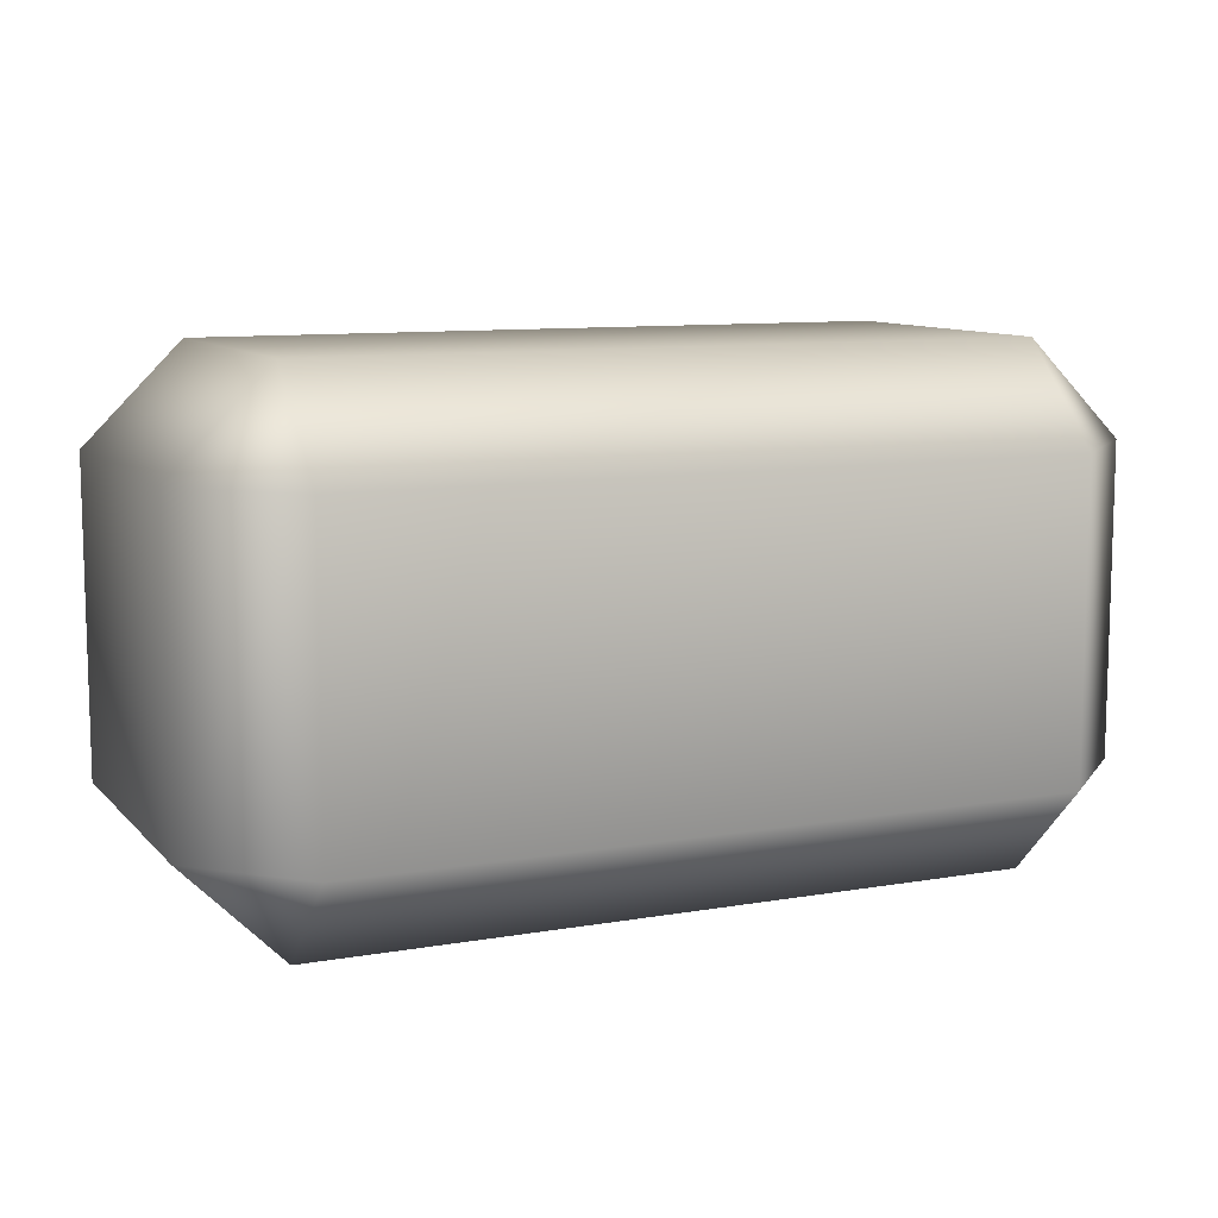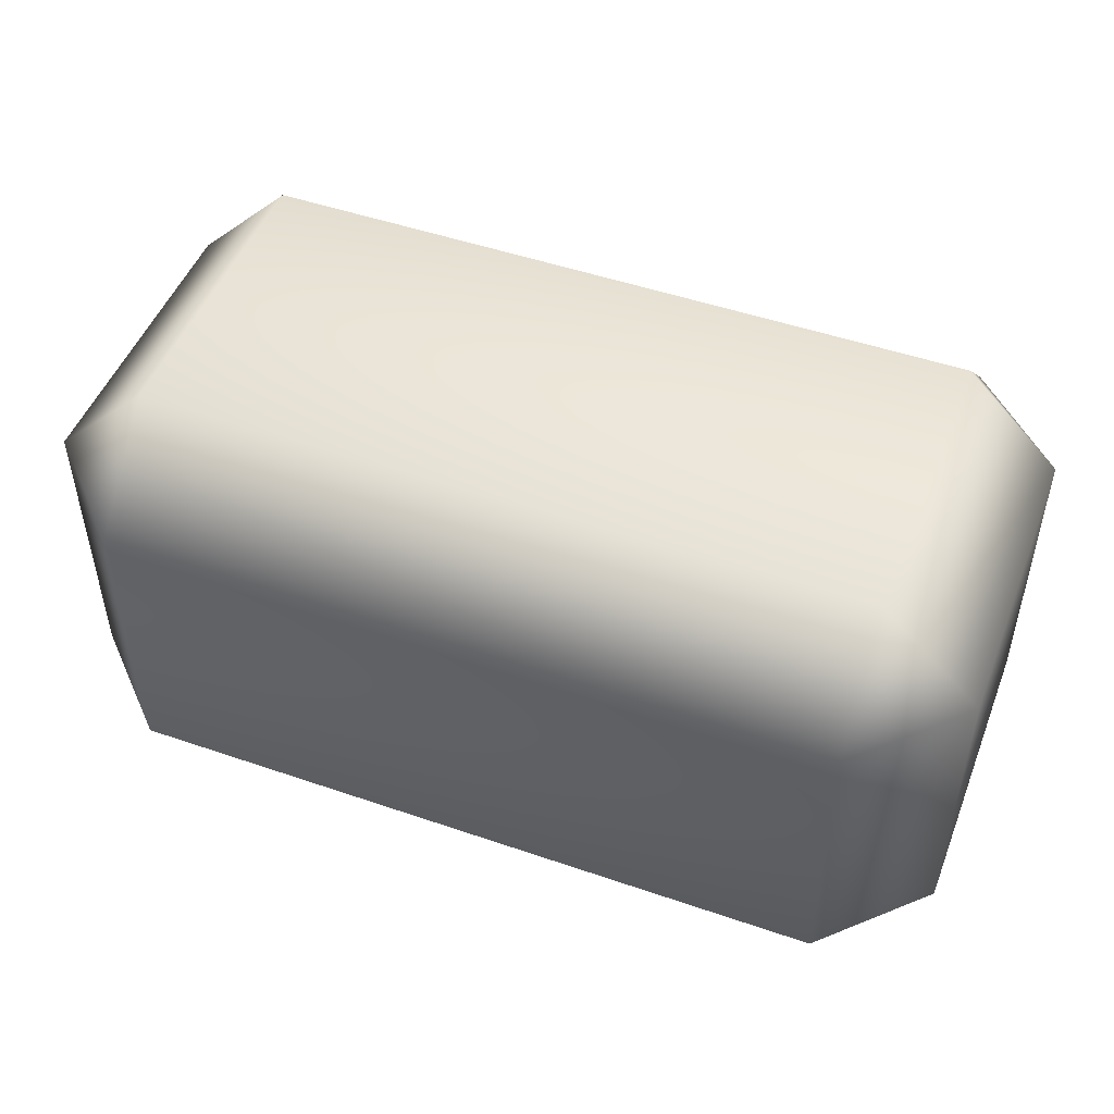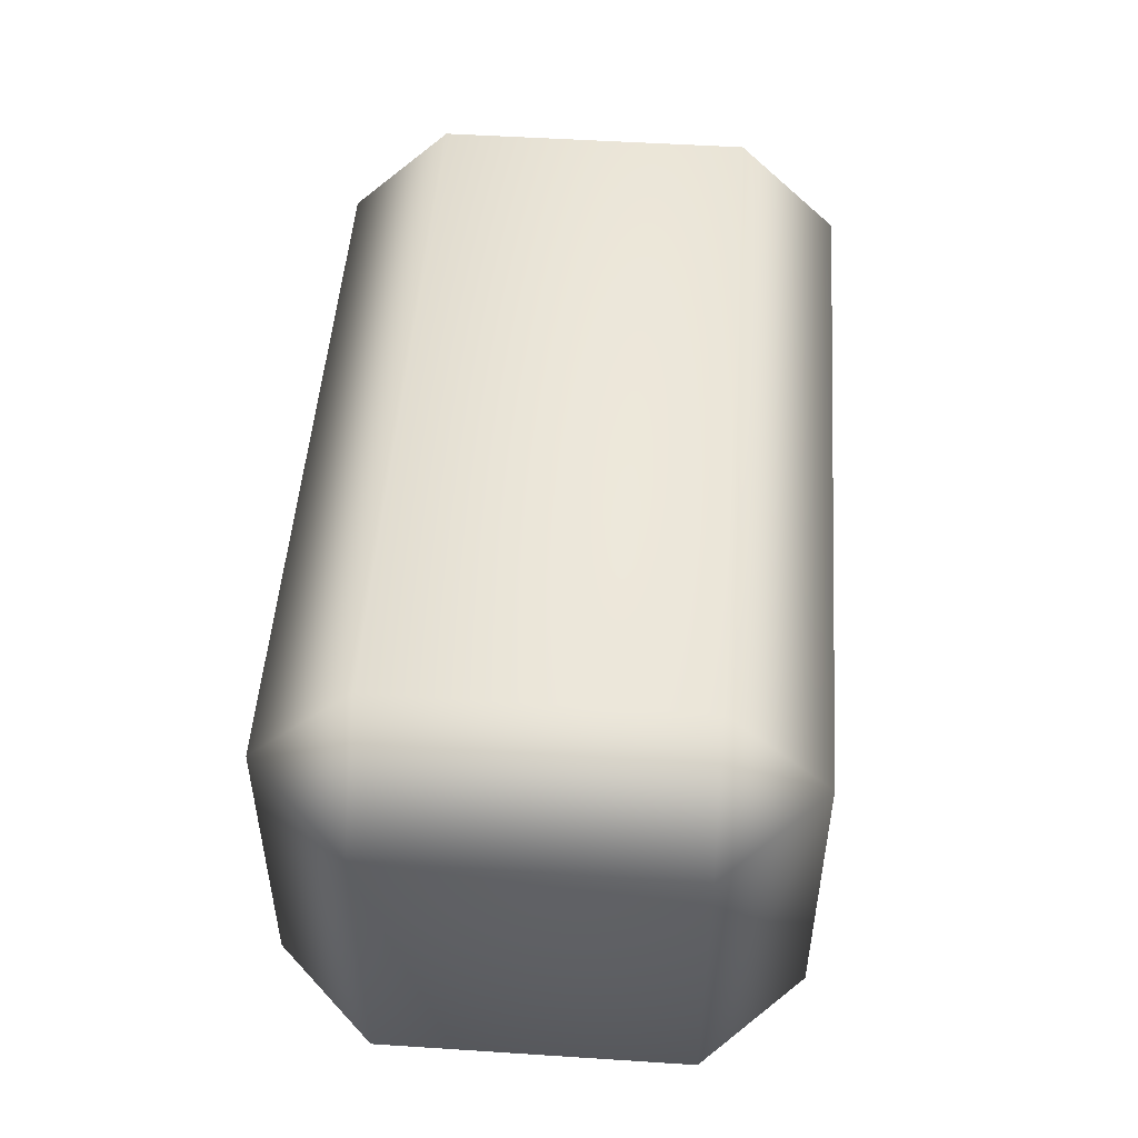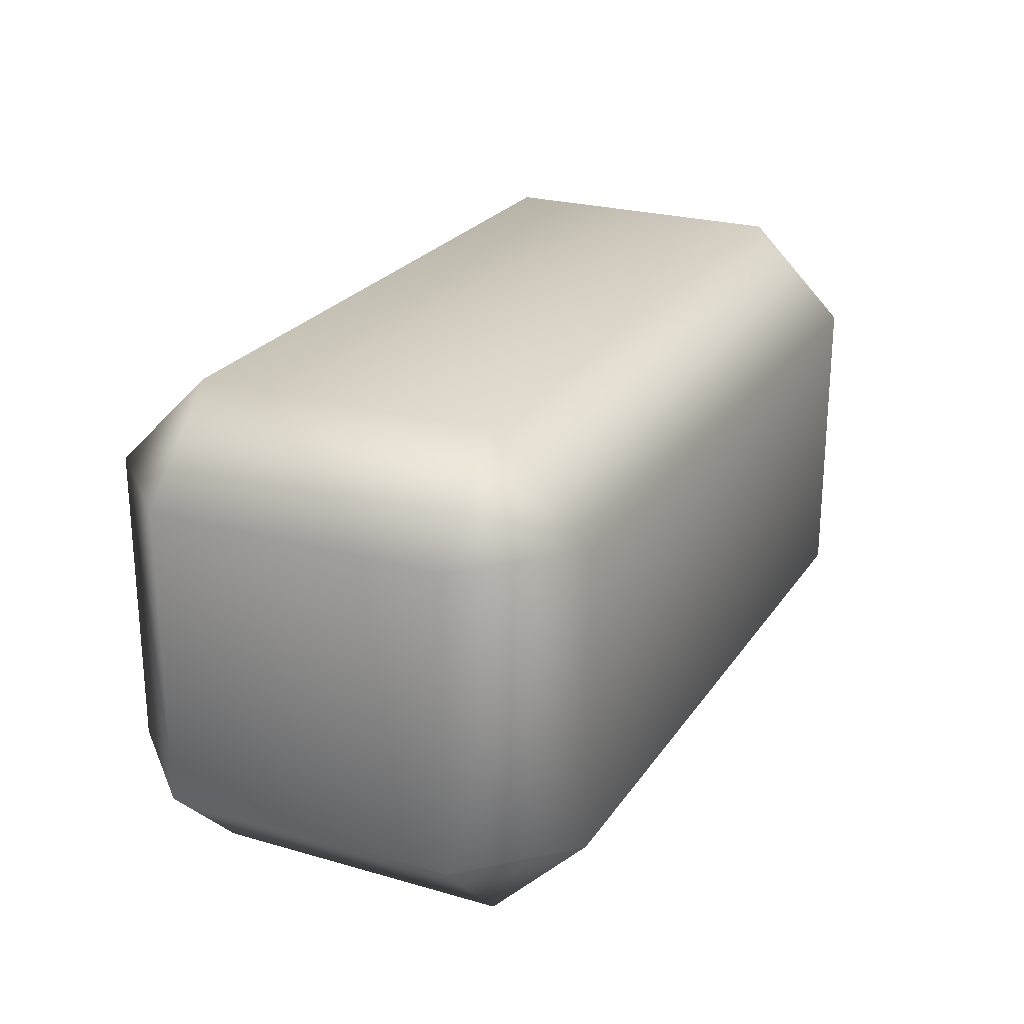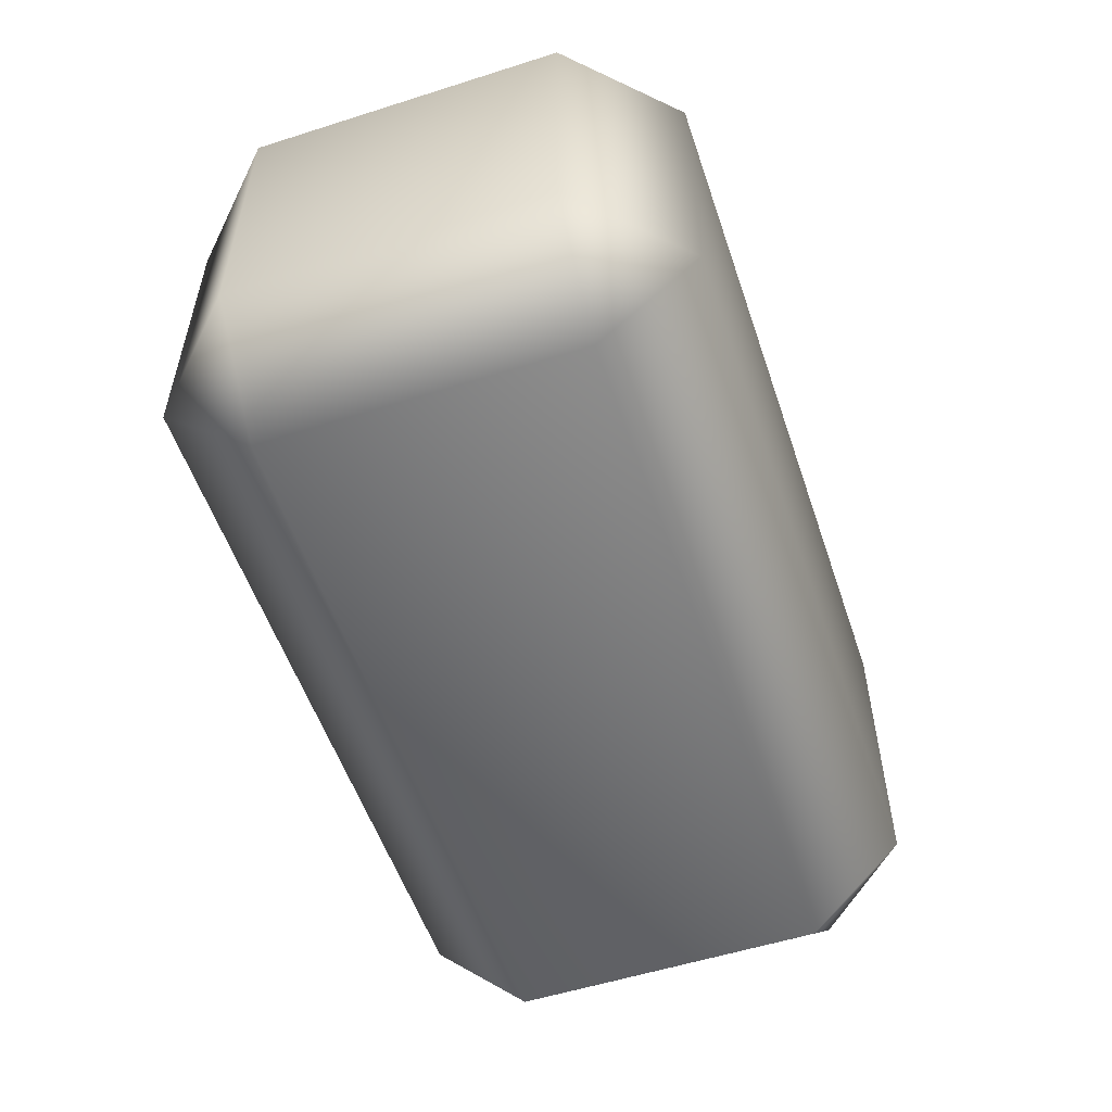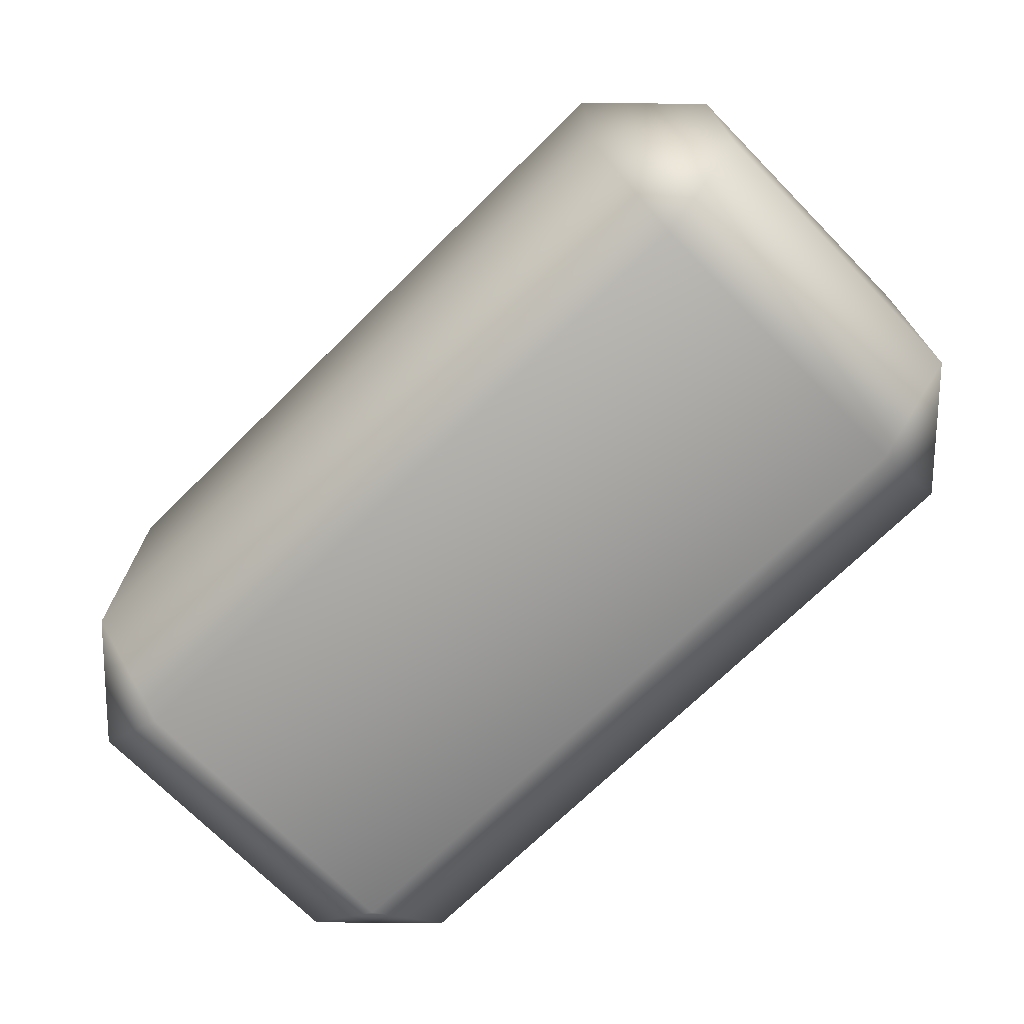
<metadata>
{"format":"obj","ext":"obj","renderer":"f3d","projection":"perspective","resolution":1024,"background":"white","views":[{"elev":9.9,"azim":156.0,"up":"+Y"},{"elev":49.2,"azim":20.9,"up":"+Z"},{"elev":49.7,"azim":94.1,"up":"+Y"},{"elev":24.1,"azim":115.6,"up":"+Y"},{"elev":-54.9,"azim":-71.4,"up":"+Z"},{"elev":-71.4,"azim":-135.5,"up":"+Z"}]}
</metadata>
<code>
g Hanche
v 0.2061 0.9796 -0.1786
v -0.2061 0.9796 -0.1786
v -0.2061 0.8017 -0.1786
v 0.2061 0.8017 -0.1786
v 0.2626 0.8017 -0.1221
v 0.2626 0.9796 -0.1221
v 0.2626 0.9796 0.05182
v 0.2626 0.8017 0.05182
v 0.2061 0.8017 0.1083
v 0.2061 0.9796 0.1083
v -0.2061 0.9796 0.1083
v -0.2061 0.8017 0.1083
v -0.2626 0.8017 0.05182
v -0.2626 0.9796 0.05182
v -0.2626 0.8017 -0.1221
v -0.2626 0.9796 -0.1221
v -0.2061 0.8017 -0.1786
v -0.2061 0.9796 -0.1786
v -0.2061 0.7452 0.05182
v -0.2626 0.8017 -0.1221
v -0.2626 0.8017 0.05182
v -0.2061 0.8017 0.1083
v -0.2061 0.7452 -0.1221
v -0.2061 0.8017 -0.1786
v 0.2061 0.8017 -0.1786
v 0.2061 0.7452 0.05182
v 0.2061 0.8017 0.1083
v 0.2626 0.8017 0.05182
v 0.2061 0.7452 -0.1221
v 0.2626 0.8017 -0.1221
v -0.2626 0.9796 0.05182
v -0.2626 0.9796 -0.1221
v -0.2061 1.036 -0.1221
v -0.2061 0.9796 -0.1786
v -0.2061 1.036 0.05182
v -0.2061 0.9796 0.1083
v 0.2061 0.9796 0.1083
v 0.2061 1.036 0.05182
v 0.2626 0.9796 0.05182
v 0.2626 0.9796 -0.1221
v 0.2061 1.036 -0.1221
v 0.2061 0.9796 -0.1786
g Hanche_0
f 3 2 1
f 4 3 1
f 5 4 1
f 6 5 1
f 6 7 5
f 7 8 5
f 8 7 9
f 7 10 9
f 10 11 9
f 11 12 9
f 12 11 13
f 11 14 13
f 15 13 14
f 16 15 14
f 17 15 16
f 18 17 16
f 21 20 19
f 19 22 21
f 20 23 19
f 20 24 23
f 24 25 23
f 19 26 22
f 26 19 23
f 26 27 22
f 28 27 26
f 25 29 23
f 29 26 23
f 26 29 28
f 29 25 30
f 29 30 28
f 33 32 31
f 32 33 34
f 35 33 31
f 31 36 35
f 36 37 35
f 37 38 35
f 33 35 38
f 38 37 39
f 39 40 38
f 33 41 34
f 41 33 38
f 40 41 38
f 41 42 34
f 42 41 40

</code>
